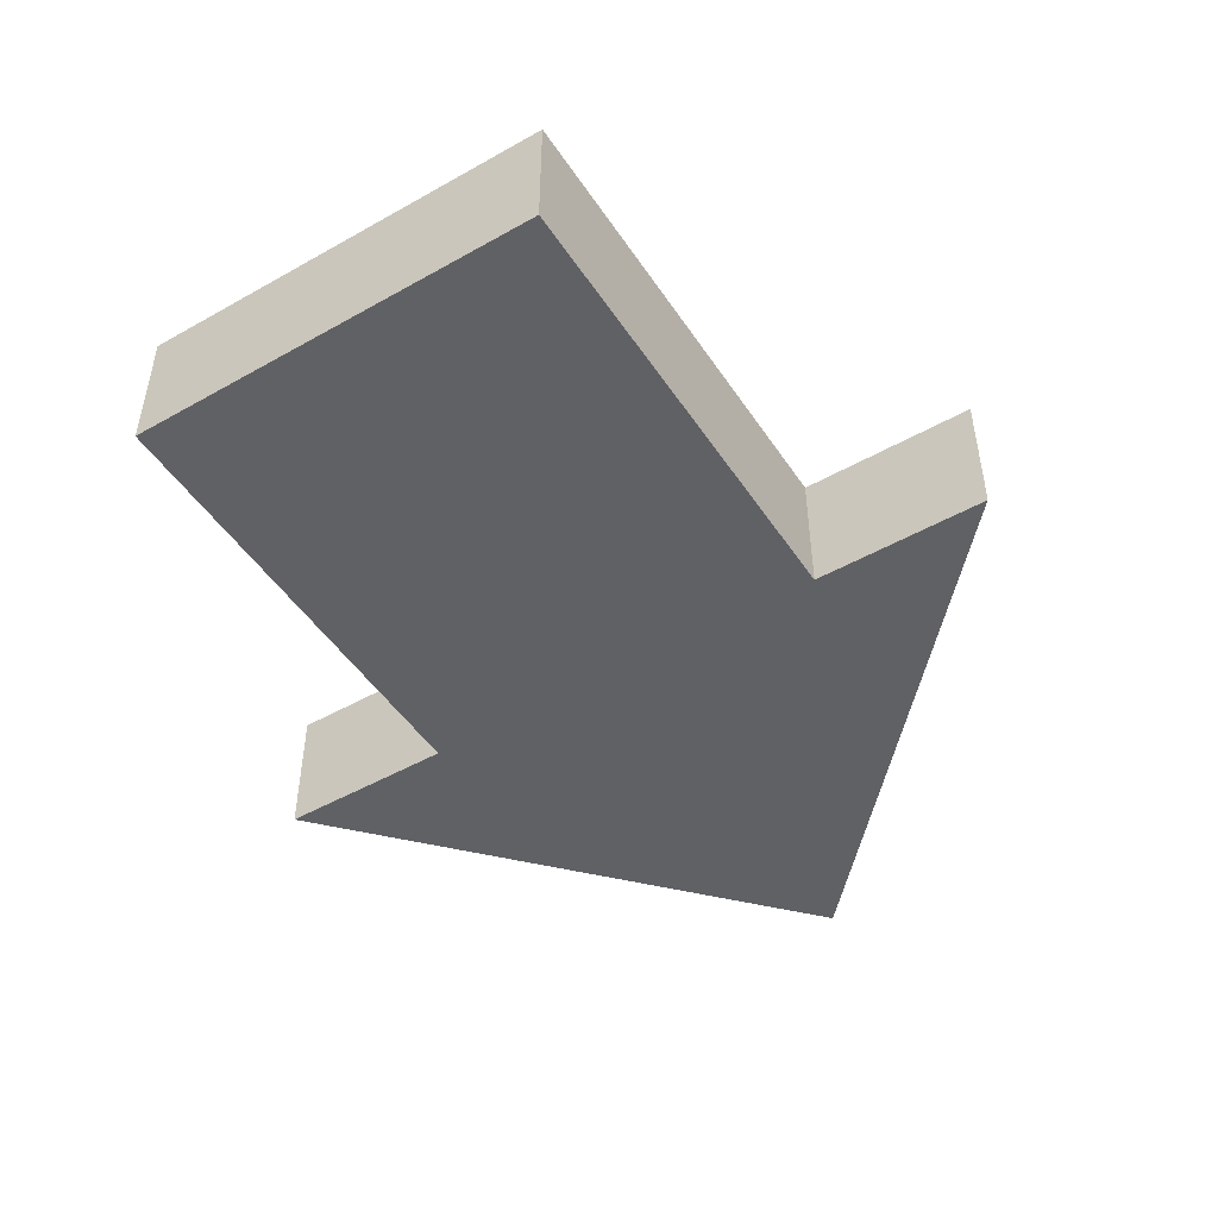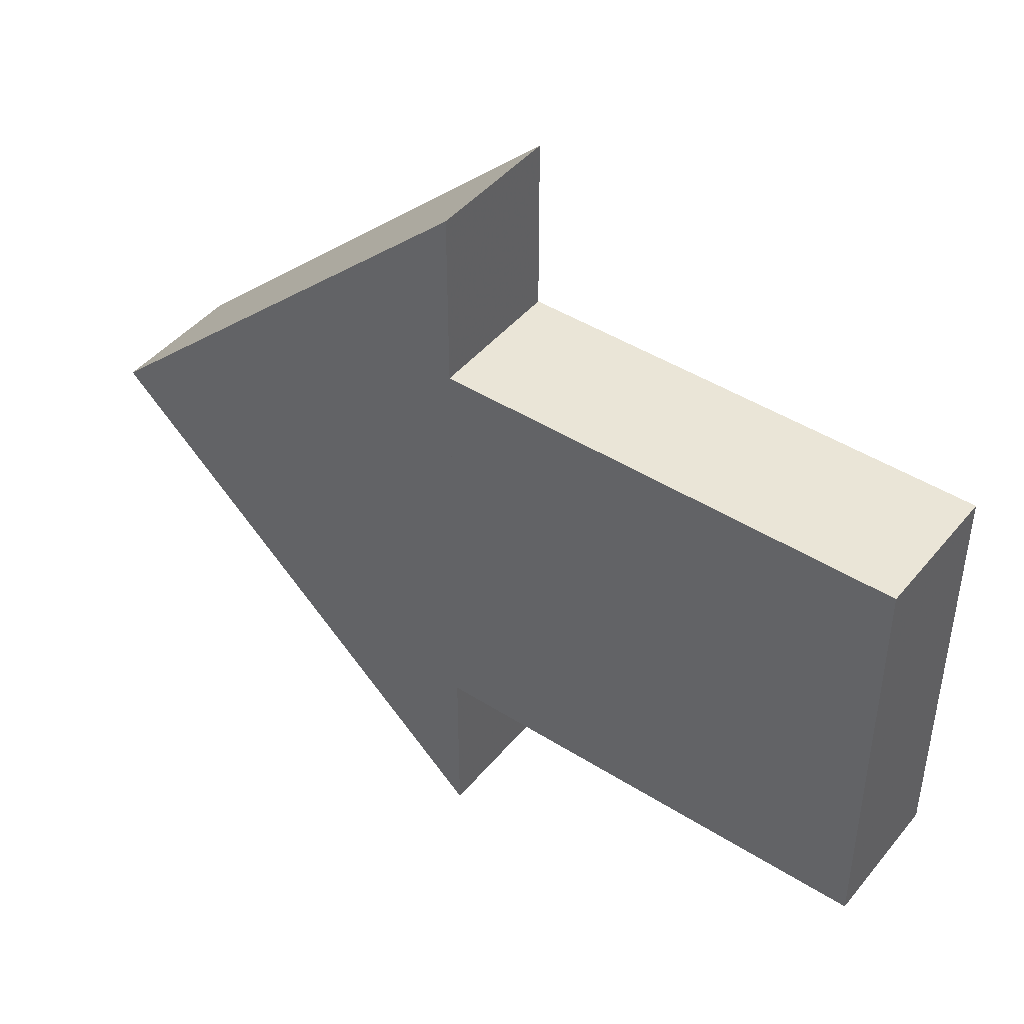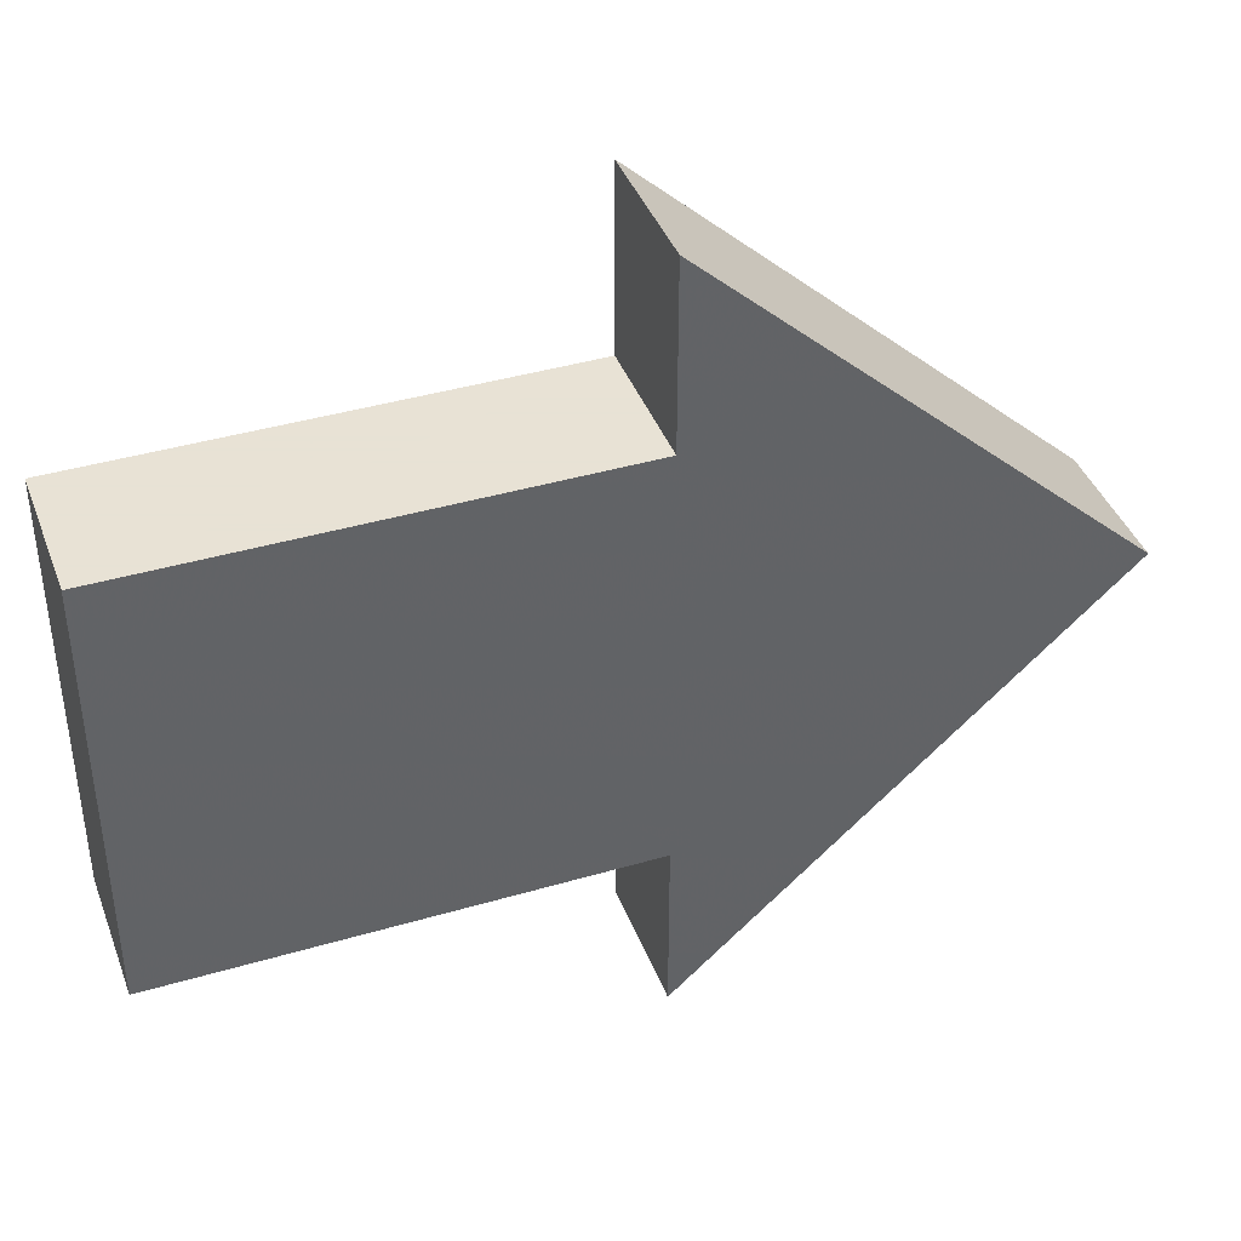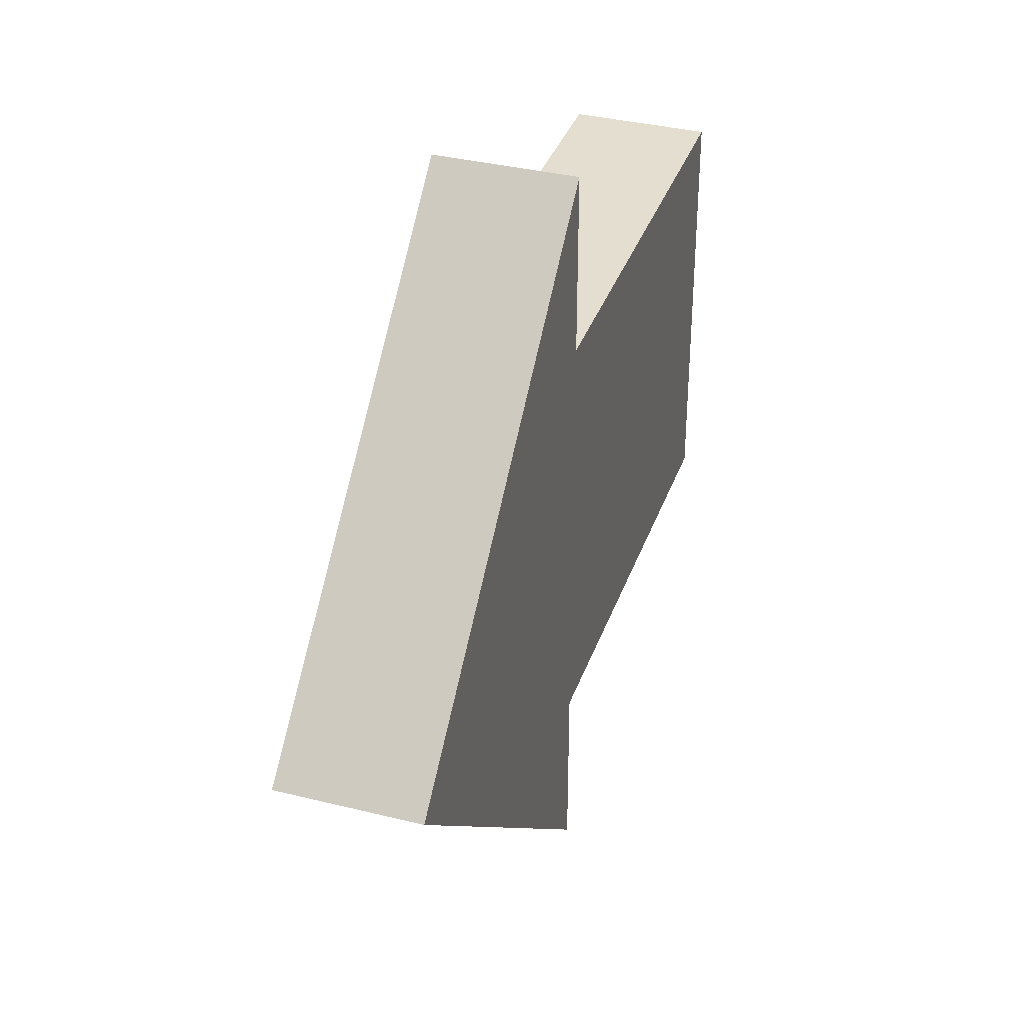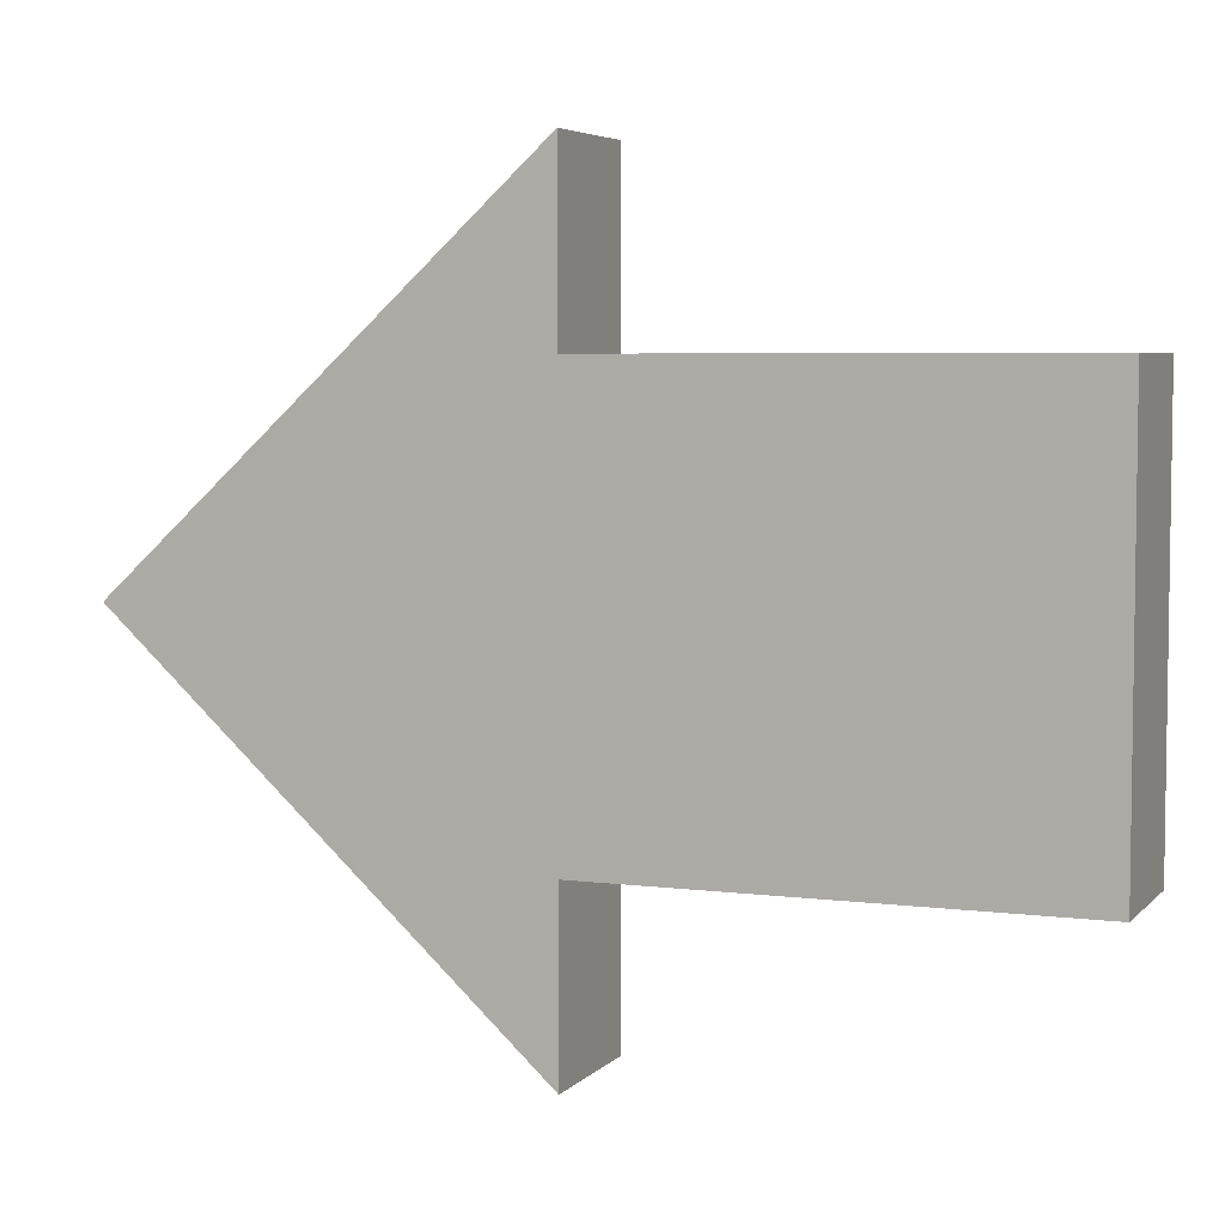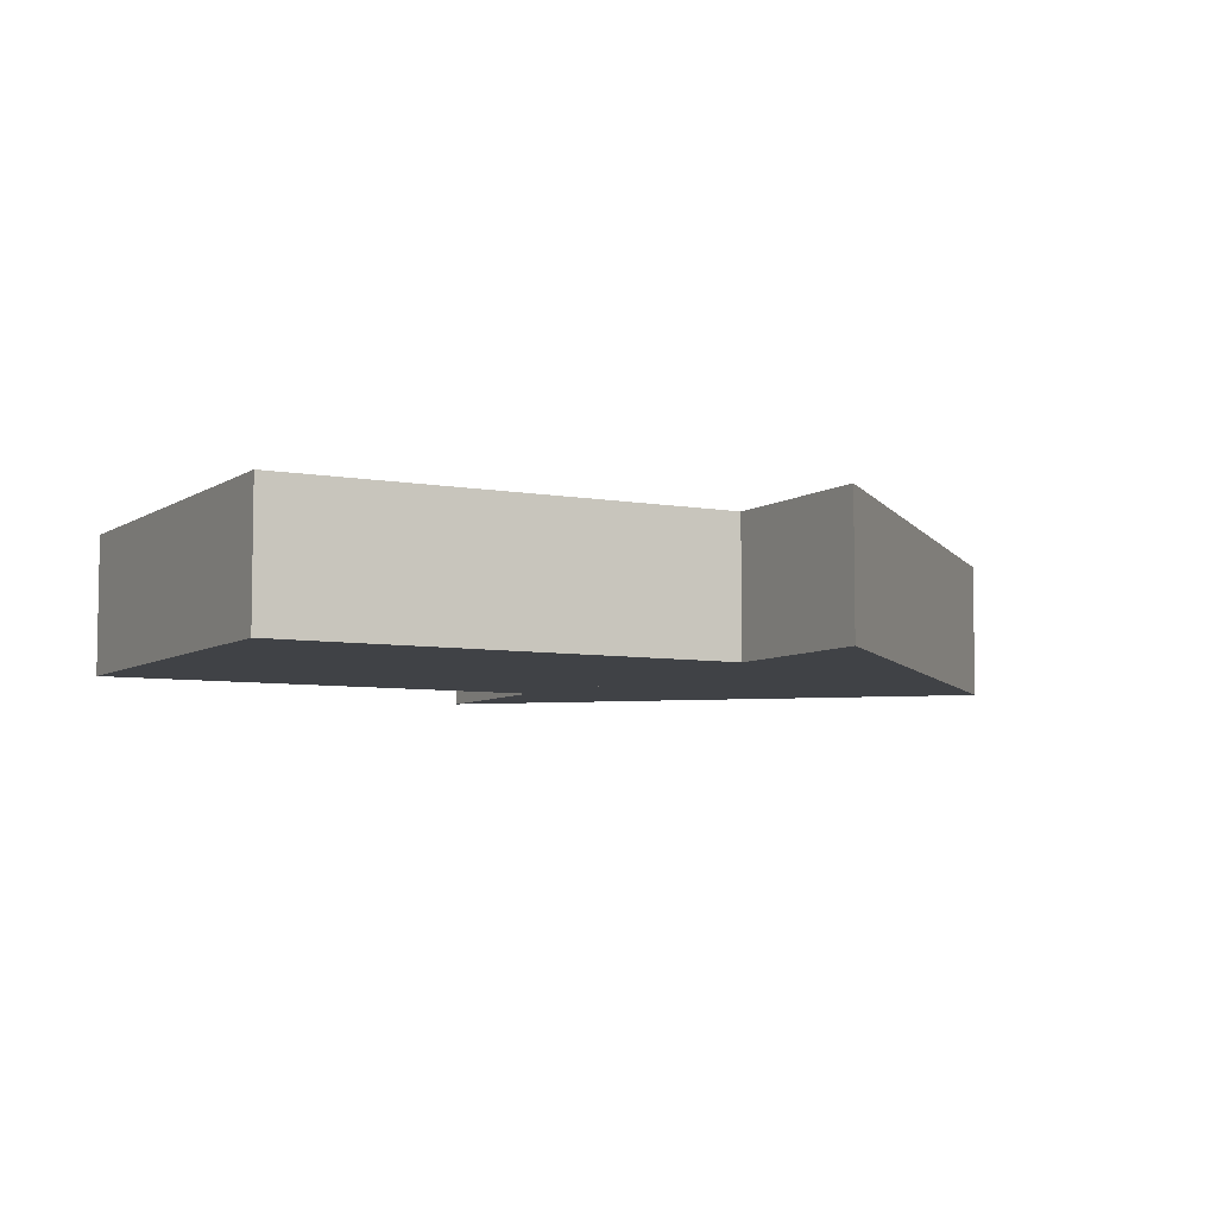
<metadata>
{"format":"obj","ext":"obj","renderer":"f3d","projection":"perspective","resolution":1024,"background":"white","views":[{"elev":-48.6,"azim":-57.8,"up":"+Z"},{"elev":44.4,"azim":-143.5,"up":"+Y"},{"elev":40.6,"azim":-19.8,"up":"+Y"},{"elev":35.9,"azim":108.1,"up":"+Y"},{"elev":5.2,"azim":-158.2,"up":"+Y"},{"elev":-6.4,"azim":-28.8,"up":"+Z"}]}
</metadata>
<code>
v 1.103 -0.4432 2.071
v 1.103 0.4364 2.071
v 2.102 -0.4432 2.071
v 2.102 0.4364 2.071
v 2.065 -0.8119 2.071
v 2.065 0.805 2.071
v 2.944 -0.00341 2.071
v 2.944 -0.00341 2.071
v 1.103 -0.4432 2.355
v 1.103 0.4364 2.355
v 2.102 -0.4432 2.355
v 2.102 0.4364 2.355
v 2.065 -0.8119 2.355
v 2.065 0.805 2.355
v 2.944 -0.00341 2.355
v 2.944 -0.00341 2.355
g grabber_arrow_up_Plane.003_blue
f 3 2 1
f 5 8 6
f 10 11 9
f 13 16 15
f 1 11 3
f 8 15 16
f 6 13 5
f 3 12 4
f 2 9 1
f 8 14 6
f 5 15 7
f 4 10 2
f 3 4 2
f 5 7 8
f 10 12 11
f 13 14 16
f 1 9 11
f 8 7 15
f 6 14 13
f 3 11 12
f 2 10 9
f 8 16 14
f 5 13 15
f 4 12 10

</code>
